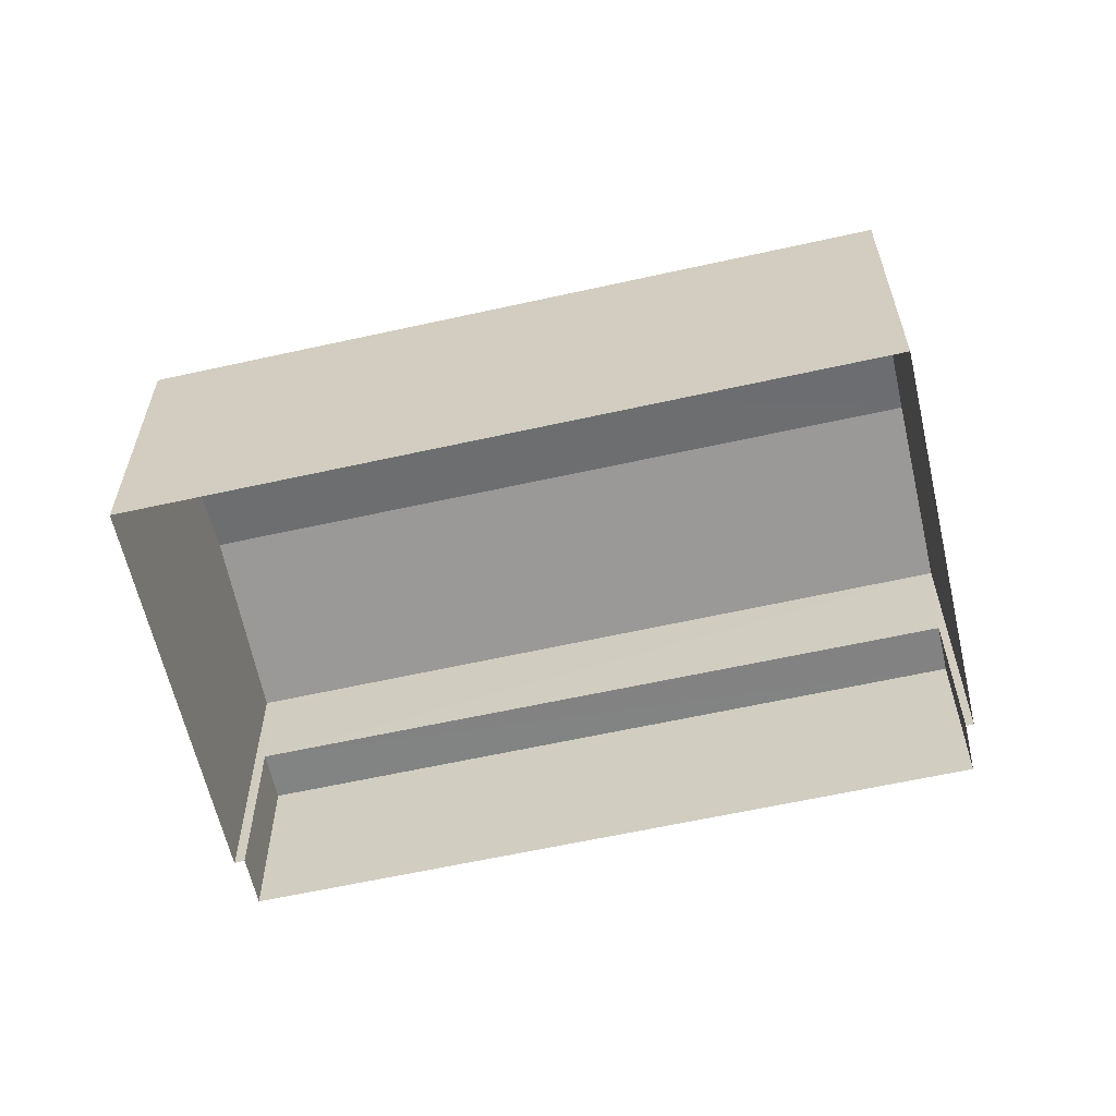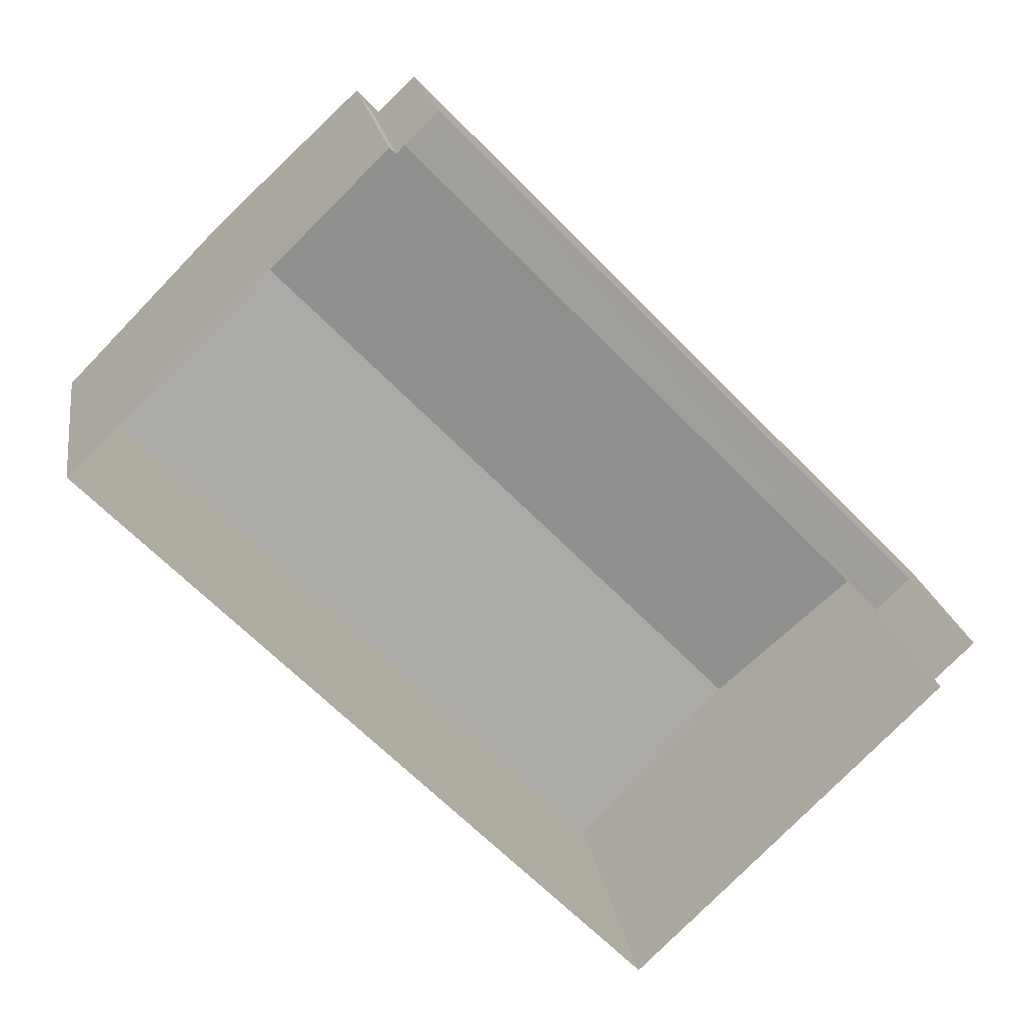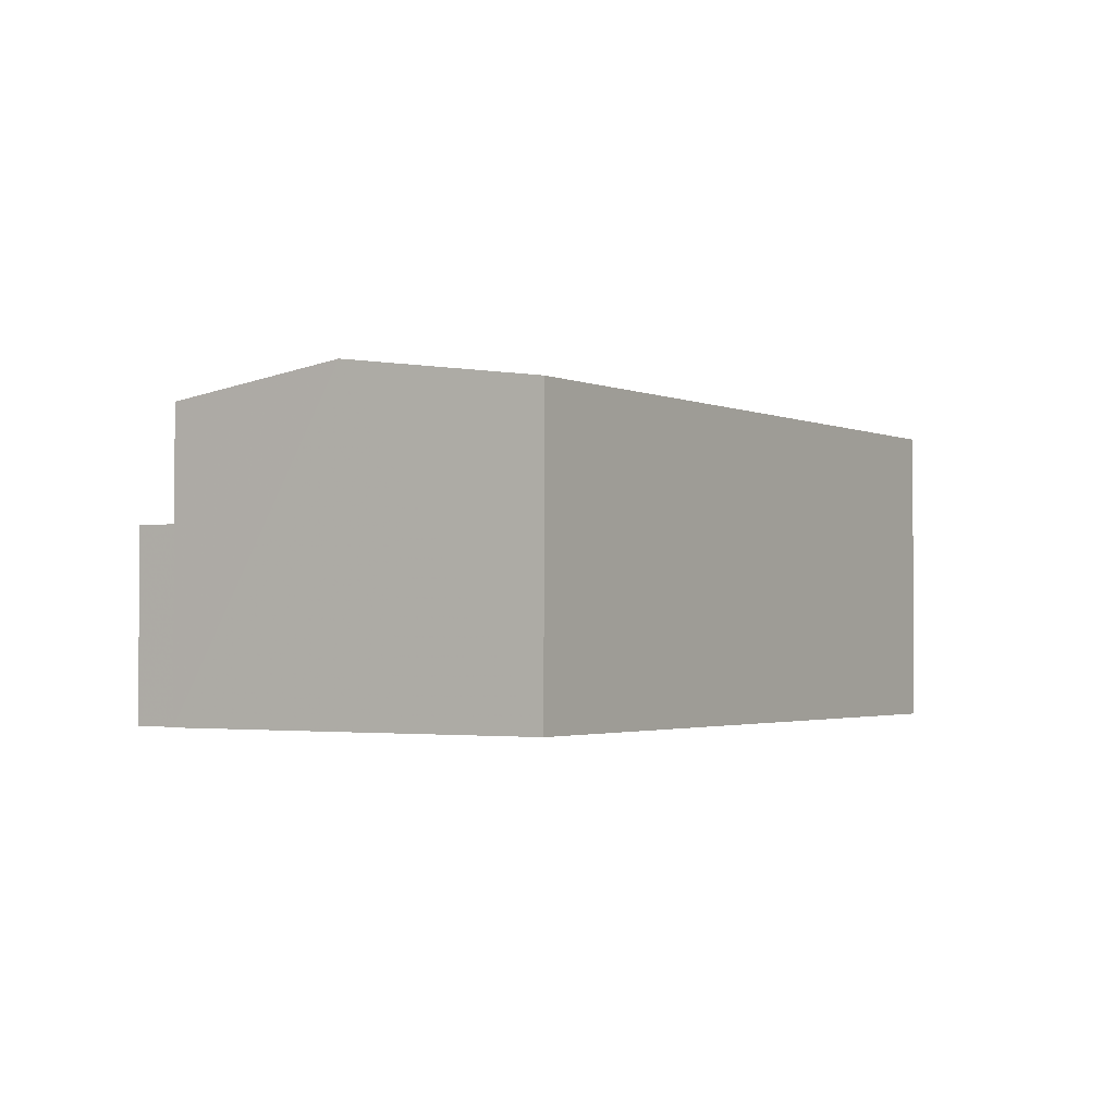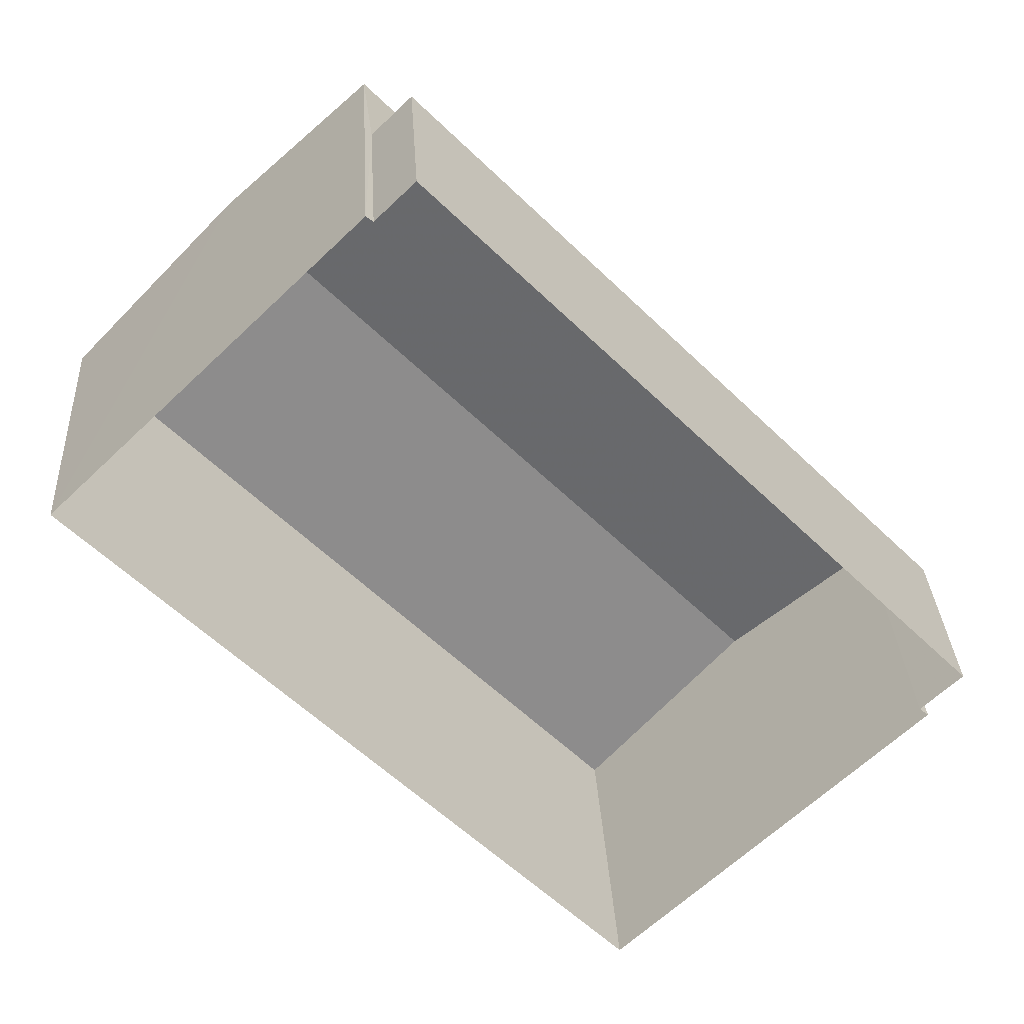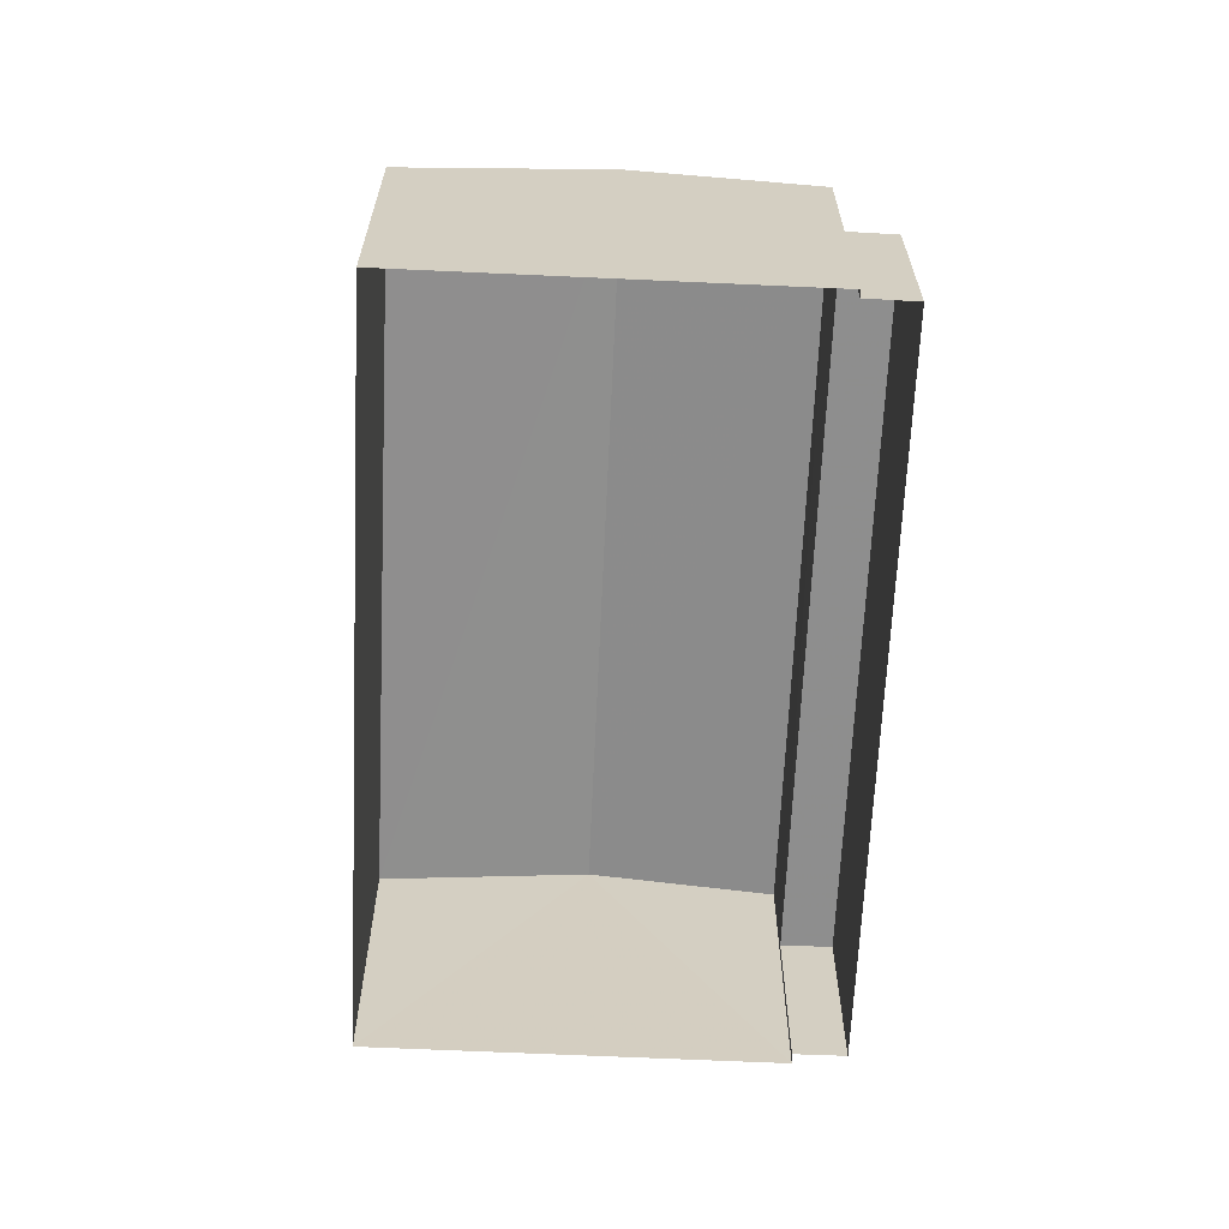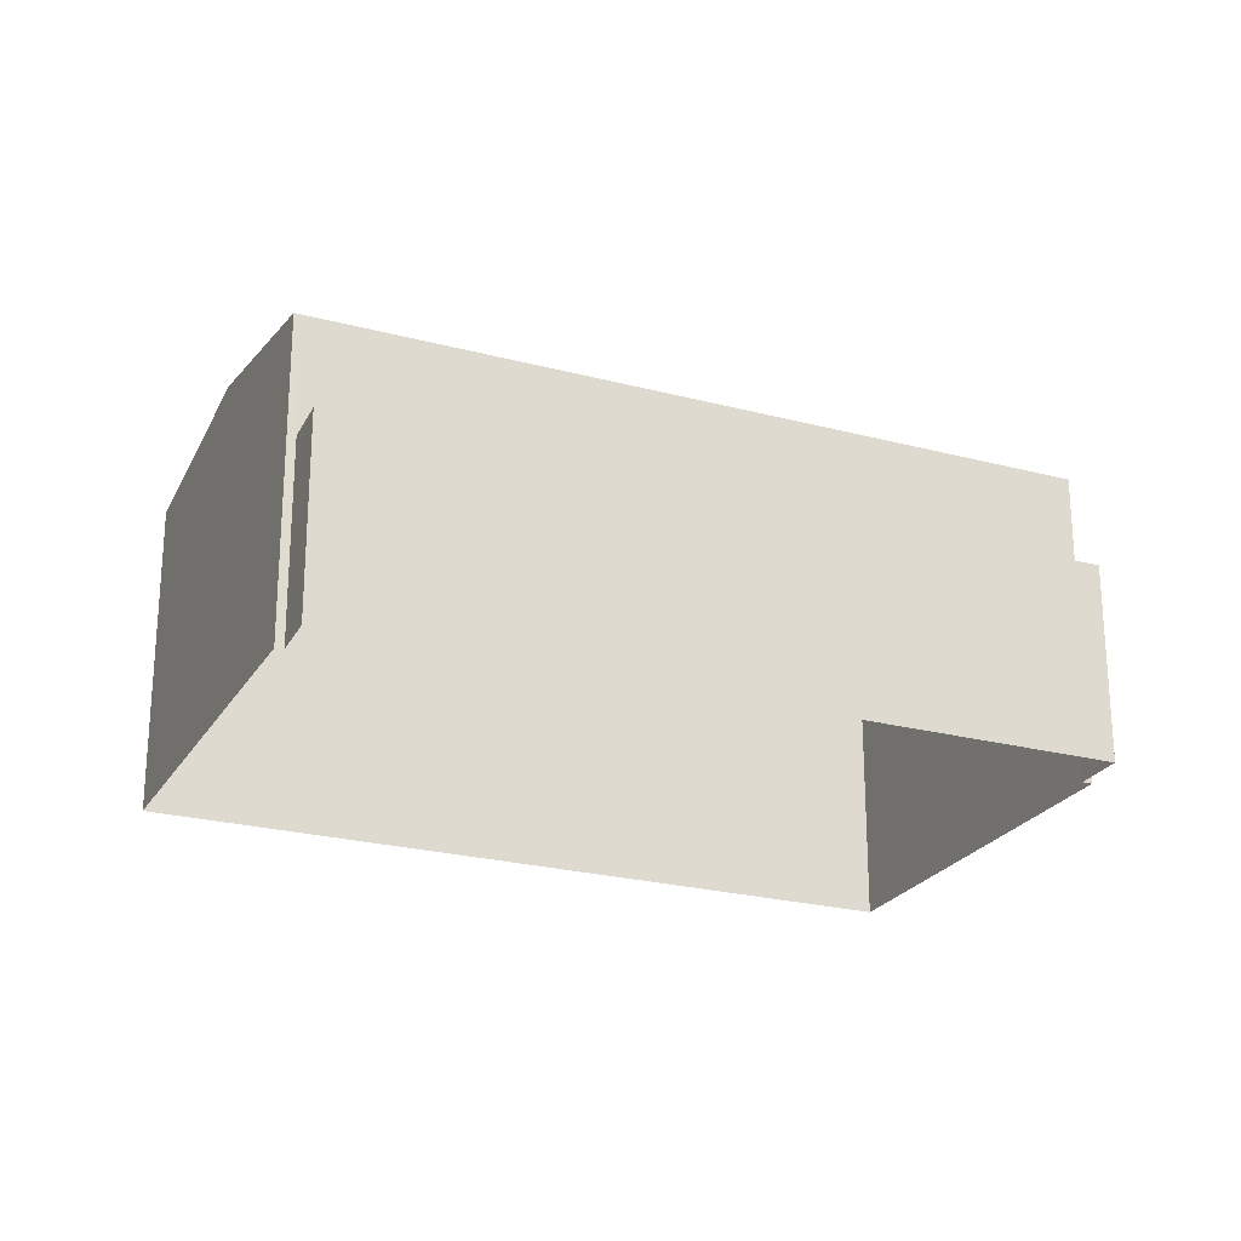
<metadata>
{"format":"obj","ext":"obj","renderer":"f3d","projection":"perspective","resolution":1024,"background":"white","views":[{"elev":-61.2,"azim":58.5,"up":"+Z"},{"elev":19.2,"azim":171.3,"up":"+Y"},{"elev":-2.0,"azim":-11.8,"up":"+Z"},{"elev":31.3,"azim":176.8,"up":"+Y"},{"elev":-65.0,"azim":133.1,"up":"+Z"},{"elev":-24.0,"azim":-158.0,"up":"+Z"}]}
</metadata>
<code>
v -2.197e+05 -1.233e+05 40.37
v -2.197e+05 -1.234e+05 40.37
v -2.197e+05 -1.233e+05 40.37
v -2.197e+05 -1.233e+05 40.37
v -2.197e+05 -1.233e+05 40.37
v -2.197e+05 -1.233e+05 40.37
v -2.197e+05 -1.233e+05 40.37
v -2.197e+05 -1.233e+05 40.37
v -2.197e+05 -1.233e+05 45.09
v -2.197e+05 -1.233e+05 45.09
v -2.197e+05 -1.234e+05 45.53
v -2.197e+05 -1.233e+05 45.53
v -2.197e+05 -1.234e+05 45.09
v -2.197e+05 -1.233e+05 45.09
v -2.197e+05 -1.233e+05 43.33
v -2.197e+05 -1.233e+05 43.33
v -2.197e+05 -1.233e+05 43.33
v -2.197e+05 -1.233e+05 43.33
f 1 2 3
f 1 4 5
f 2 6 3
f 4 3 7
f 7 3 8
f 1 3 4
f 9 10 11
f 12 9 11
f 13 14 12
f 11 13 12
f 15 16 17
f 15 18 16
f 14 2 1
f 14 13 2
f 3 6 15
f 6 10 15
f 4 18 5
f 15 10 9
f 18 15 9
f 5 18 9
f 14 1 12
f 1 5 12
f 5 9 12
f 3 17 8
f 3 15 17
f 18 7 16
f 18 4 7
f 16 7 8
f 17 16 8
f 10 6 11
f 6 2 11
f 2 13 11

</code>
